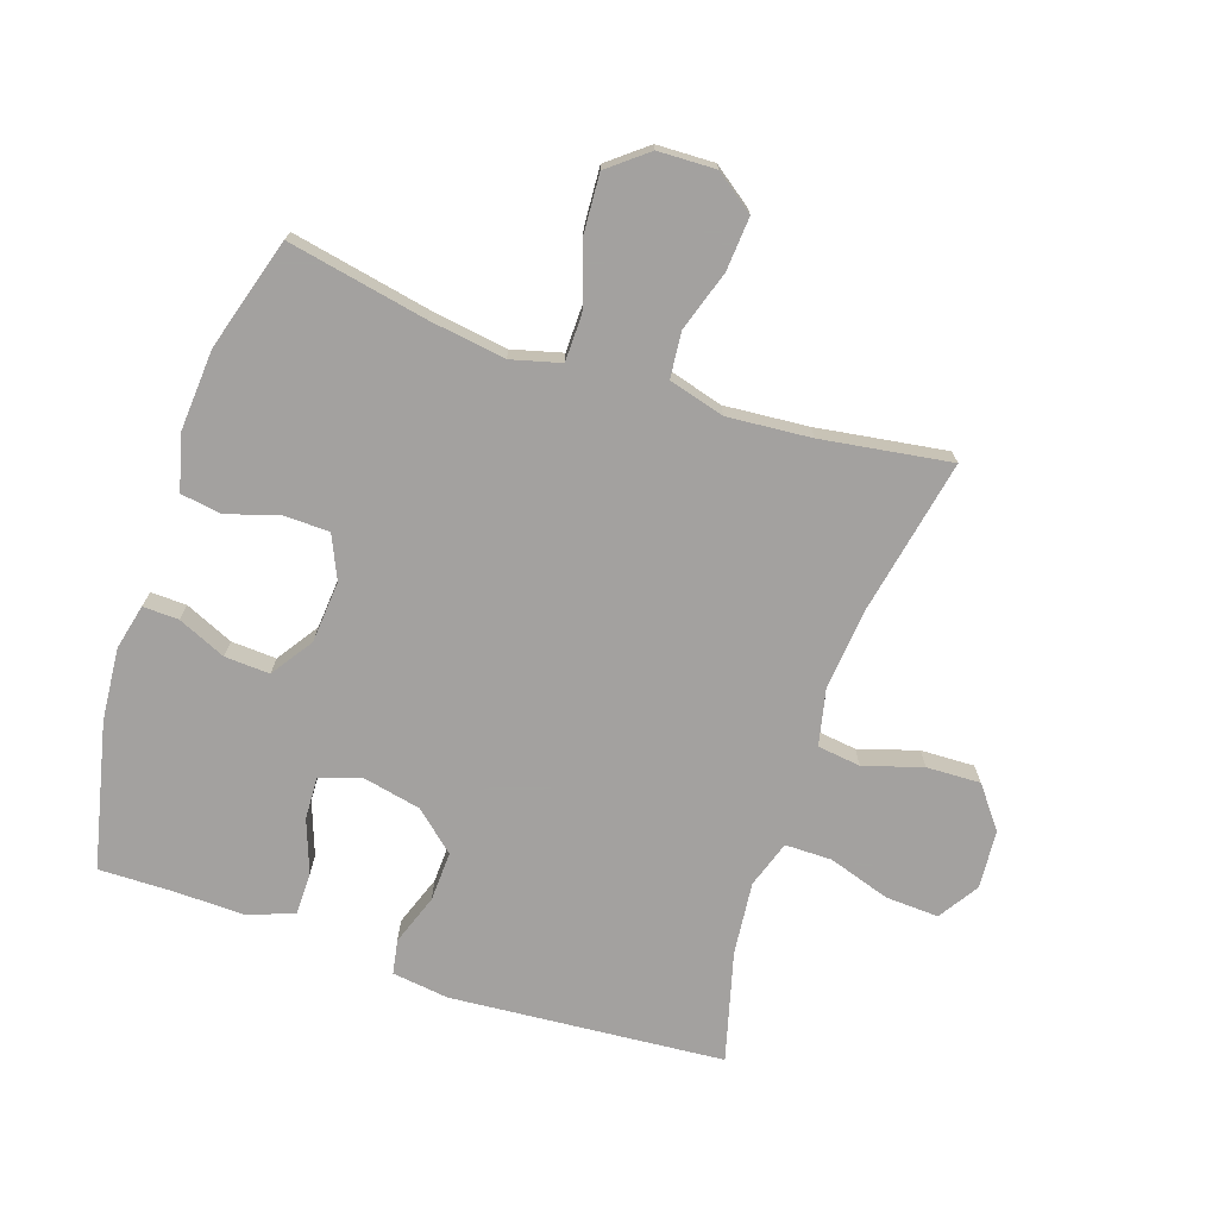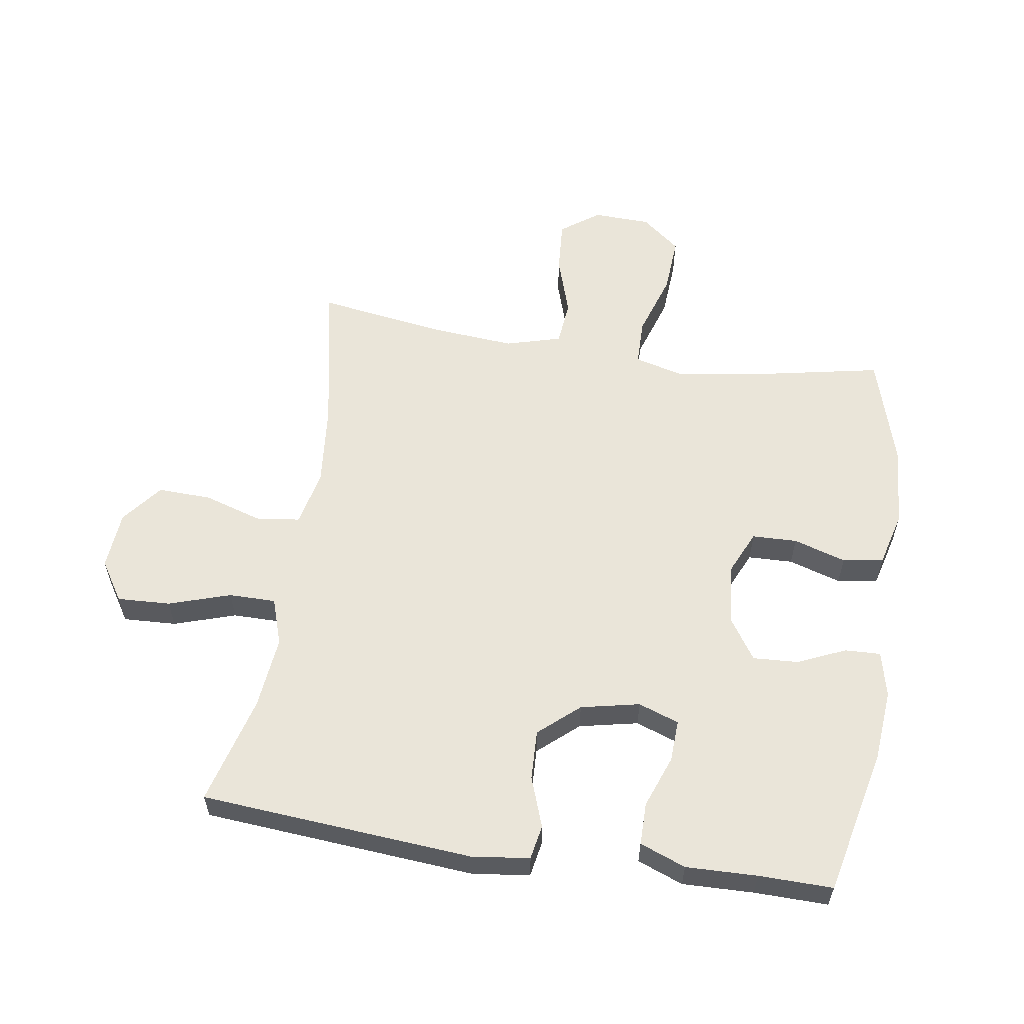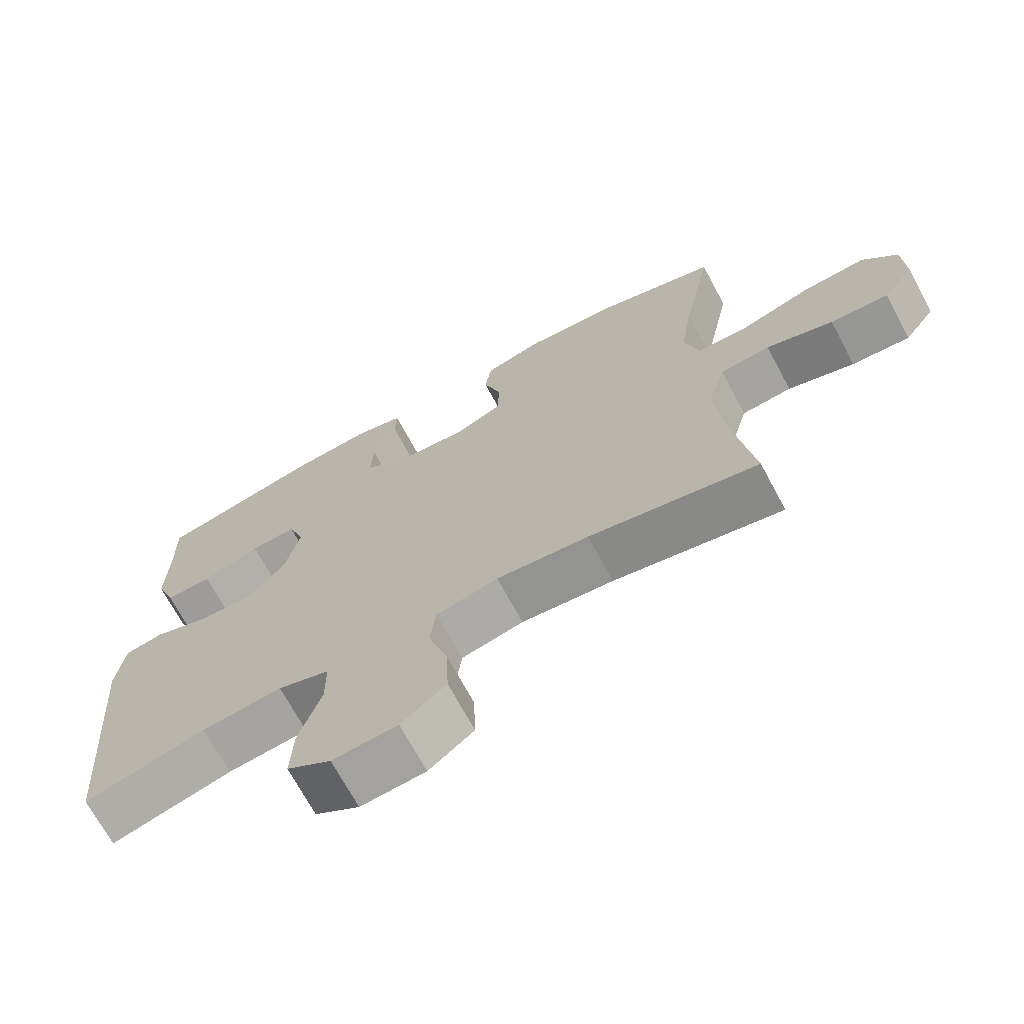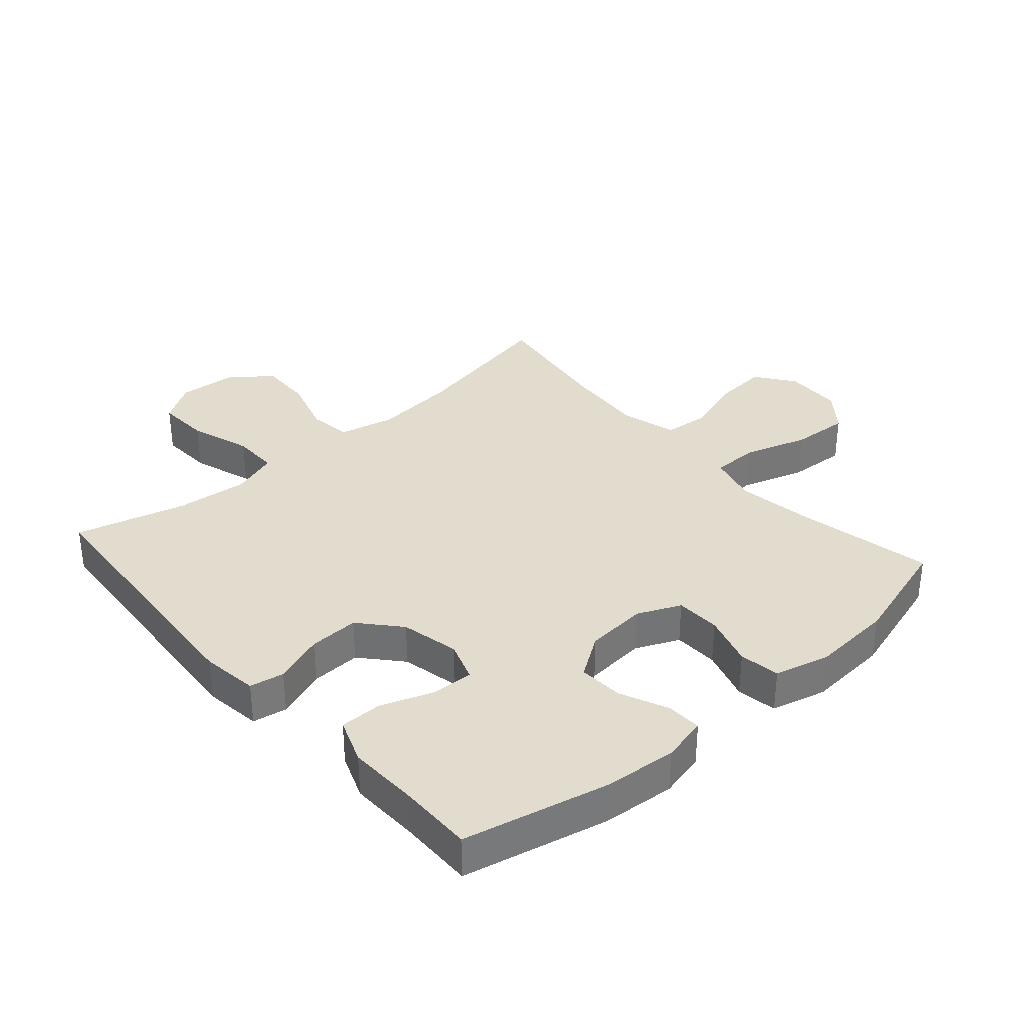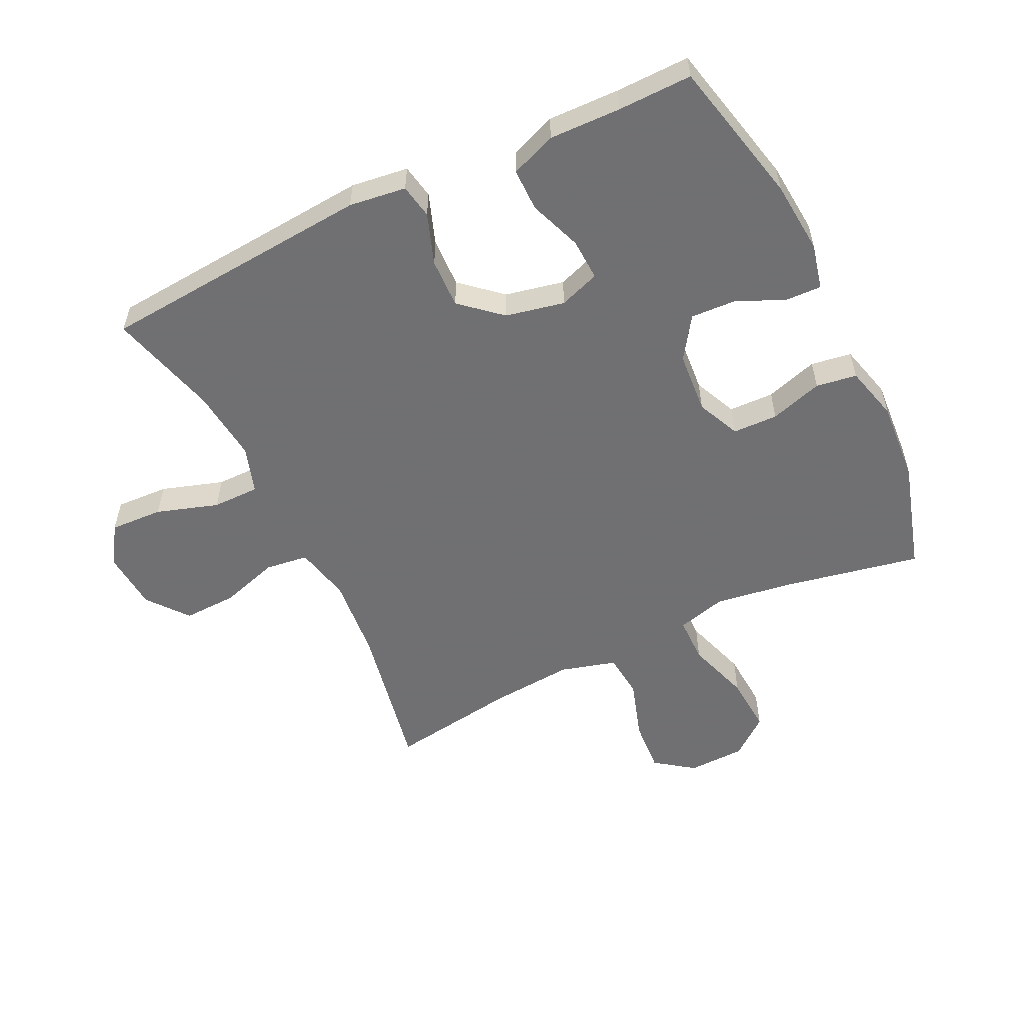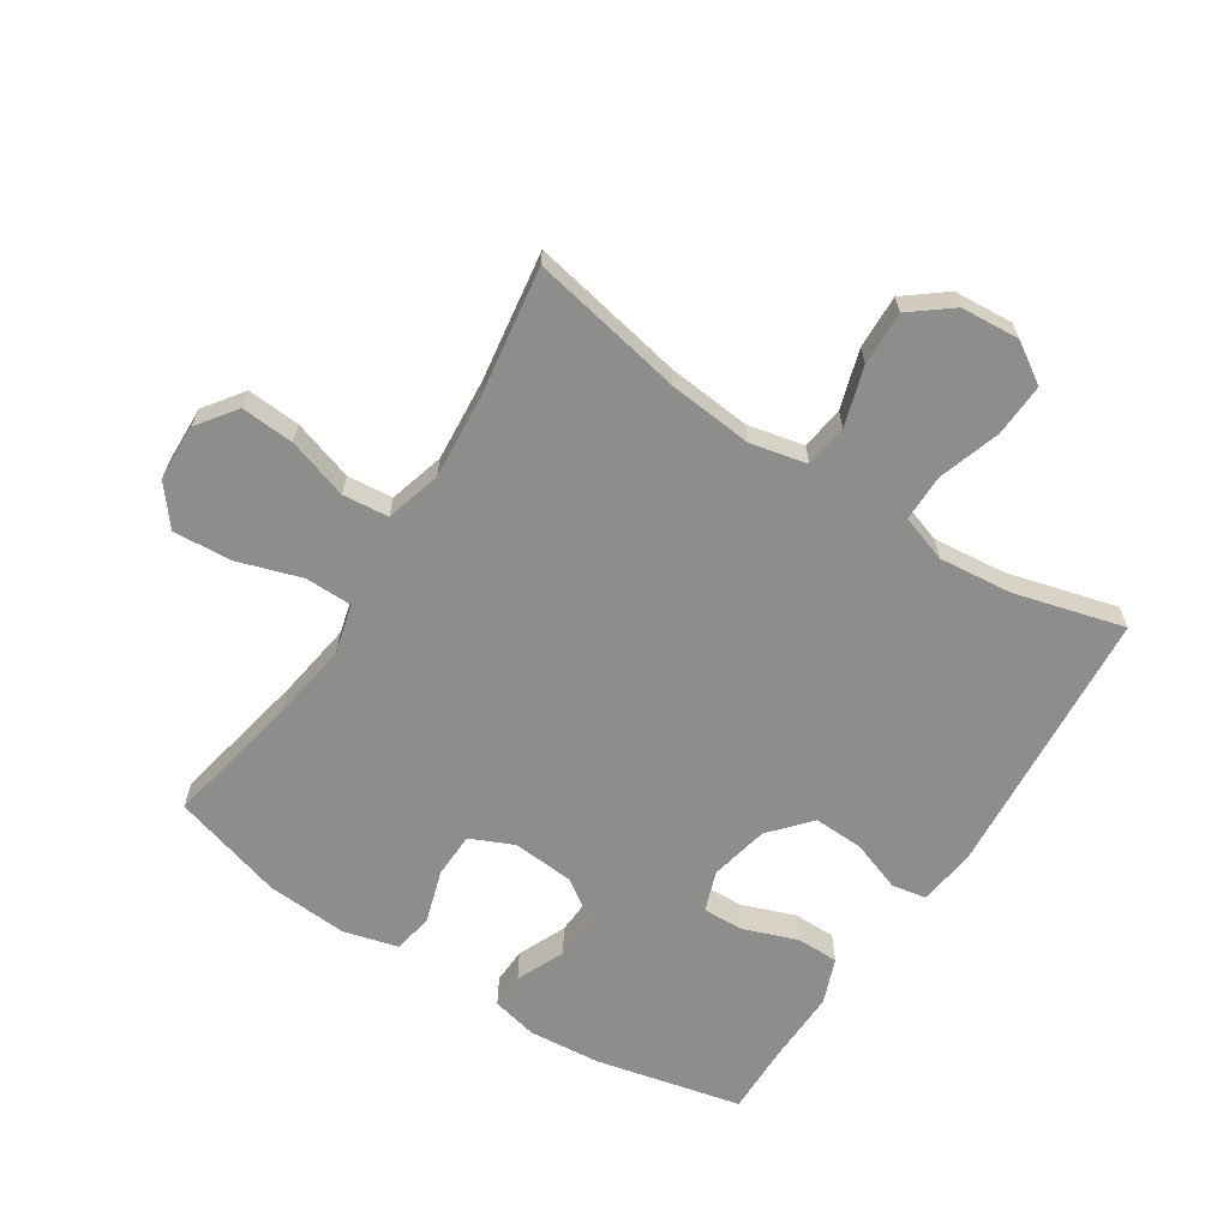
<metadata>
{"format":"obj","ext":"obj","renderer":"f3d","projection":"perspective","resolution":1024,"background":"white","views":[{"elev":-72.3,"azim":71.4,"up":"+Y"},{"elev":58.0,"azim":-81.2,"up":"+Y"},{"elev":-70.1,"azim":28.3,"up":"+Z"},{"elev":34.1,"azim":-41.4,"up":"+Y"},{"elev":-55.0,"azim":-64.1,"up":"+Y"},{"elev":-64.5,"azim":147.1,"up":"+Y"}]}
</metadata>
<code>
v 0.5 0.07 -0.5
v 0.255 0.07 -0.452
v 0.121 0.07 -0.439
v 0.031 0.07 -0.459
v 0.022 0.07 -0.528
v 0.051 0.07 -0.622
v 0.054 0.07 -0.708
v -0.011 0.07 -0.759
v -0.105 0.07 -0.766
v -0.169 0.07 -0.725
v -0.165 0.07 -0.64
v -0.133 0.07 -0.541
v -0.133 0.07 -0.466
v -0.208 0.07 -0.441
v -0.325 0.07 -0.453
v -0.5 0.07 -0.5
v -0.535 0.07 -0.063
v -0.523 0.07 0.028
v -0.468 0.07 0.038
v -0.387 0.07 0.009
v -0.307 0.07 0.006
v -0.251 0.07 0.07
v -0.231 0.07 0.164
v -0.254 0.07 0.229
v -0.321 0.07 0.226
v -0.405 0.07 0.195
v -0.473 0.07 0.195
v -0.501 0.07 0.268
v -0.498 0.07 0.382
v -0.5 0.07 0.5
v -0.267 0.07 0.553
v -0.151 0.07 0.563
v -0.078 0.07 0.546
v -0.08 0.07 0.489
v -0.114 0.07 0.412
v -0.118 0.07 0.34
v -0.051 0.07 0.295
v 0.048 0.07 0.287
v 0.117 0.07 0.318
v 0.119 0.07 0.39
v 0.093 0.07 0.474
v 0.103 0.07 0.539
v 0.191 0.07 0.562
v 0.321 0.07 0.553
v 0.5 0.07 0.5
v 0.456 0.07 0.278
v 0.438 0.07 0.156
v 0.459 0.07 0.077
v 0.534 0.07 0.076
v 0.637 0.07 0.109
v 0.73 0.07 0.115
v 0.78 0.07 0.053
v 0.783 0.07 -0.039
v 0.738 0.07 -0.101
v 0.653 0.07 -0.095
v 0.556 0.07 -0.064
v 0.483 0.07 -0.071
v 0.458 0.07 -0.16
v 0.469 0.07 -0.294
v 0.5 0 -0.5
v 0.255 0 -0.452
v 0.121 0 -0.439
v 0.031 0 -0.459
v 0.022 0 -0.528
v 0.051 0 -0.622
v 0.054 0 -0.708
v -0.011 0 -0.759
v -0.105 0 -0.766
v -0.169 0 -0.725
v -0.165 0 -0.64
v -0.133 0 -0.541
v -0.133 0 -0.466
v -0.208 0 -0.441
v -0.325 0 -0.453
v -0.5 0 -0.5
v -0.535 0 -0.063
v -0.523 0 0.028
v -0.468 0 0.038
v -0.387 0 0.009
v -0.307 0 0.006
v -0.251 0 0.07
v -0.231 0 0.164
v -0.254 0 0.229
v -0.321 0 0.226
v -0.405 0 0.195
v -0.473 0 0.195
v -0.501 0 0.268
v -0.498 0 0.382
v -0.5 0 0.5
v -0.267 0 0.553
v -0.151 0 0.563
v -0.078 0 0.546
v -0.08 0 0.489
v -0.114 0 0.412
v -0.118 0 0.34
v -0.051 0 0.295
v 0.048 0 0.287
v 0.117 0 0.318
v 0.119 0 0.39
v 0.093 0 0.474
v 0.103 0 0.539
v 0.191 0 0.562
v 0.321 0 0.553
v 0.5 0 0.5
v 0.456 0 0.278
v 0.438 0 0.156
v 0.459 0 0.077
v 0.534 0 0.076
v 0.637 0 0.109
v 0.73 0 0.115
v 0.78 0 0.053
v 0.783 0 -0.039
v 0.738 0 -0.101
v 0.653 0 -0.095
v 0.556 0 -0.064
v 0.483 0 -0.071
v 0.458 0 -0.16
v 0.469 0 -0.294
f 53 54 55 56
f 53 56 57
f 52 53 57
f 49 50 51 52
f 48 49 52 57
f 47 48 57 58
f 43 44 45 46
f 43 46 47
f 40 41 42 43
f 39 40 43 47
f 38 39 47 58
f 32 33 34 35
f 32 35 36
f 29 30 31 32
f 29 32 36
f 28 29 36 37
f 25 26 27 28
f 24 25 28 37
f 17 18 19 20
f 15 16 17 20
f 14 15 20 21
f 13 14 21 22
f 9 10 11 12
f 9 12 13
f 8 9 13
f 5 6 7 8
f 4 5 8 13
f 3 4 13 22
f 59 1 2
f 23 24 37 38
f 23 38 58 59
f 22 23 59
f 2 3 22 59
f 115 114 113 112
f 116 115 112
f 116 112 111
f 111 110 109 108
f 116 111 108 107
f 117 116 107 106
f 105 104 103 102
f 106 105 102
f 102 101 100 99
f 106 102 99 98
f 117 106 98 97
f 94 93 92 91
f 95 94 91
f 91 90 89 88
f 95 91 88
f 96 95 88 87
f 87 86 85 84
f 96 87 84 83
f 79 78 77 76
f 79 76 75 74
f 80 79 74 73
f 81 80 73 72
f 71 70 69 68
f 72 71 68
f 72 68 67
f 67 66 65 64
f 72 67 64 63
f 81 72 63 62
f 61 60 118
f 97 96 83 82
f 118 117 97 82
f 118 82 81
f 118 81 62 61
f 1 60 61 2
f 2 61 62 3
f 3 62 63 4
f 4 63 64 5
f 5 64 65 6
f 6 65 66 7
f 7 66 67 8
f 8 67 68 9
f 9 68 69 10
f 10 69 70 11
f 11 70 71 12
f 12 71 72 13
f 13 72 73 14
f 14 73 74 15
f 15 74 75 16
f 16 75 76 17
f 17 76 77 18
f 18 77 78 19
f 19 78 79 20
f 20 79 80 21
f 21 80 81 22
f 22 81 82 23
f 23 82 83 24
f 24 83 84 25
f 25 84 85 26
f 26 85 86 27
f 27 86 87 28
f 28 87 88 29
f 29 88 89 30
f 30 89 90 31
f 31 90 91 32
f 32 91 92 33
f 33 92 93 34
f 34 93 94 35
f 35 94 95 36
f 36 95 96 37
f 37 96 97 38
f 38 97 98 39
f 39 98 99 40
f 40 99 100 41
f 41 100 101 42
f 42 101 102 43
f 43 102 103 44
f 44 103 104 45
f 45 104 105 46
f 46 105 106 47
f 47 106 107 48
f 48 107 108 49
f 49 108 109 50
f 50 109 110 51
f 51 110 111 52
f 52 111 112 53
f 53 112 113 54
f 54 113 114 55
f 55 114 115 56
f 56 115 116 57
f 57 116 117 58
f 58 117 118 59
f 59 118 60 1

</code>
